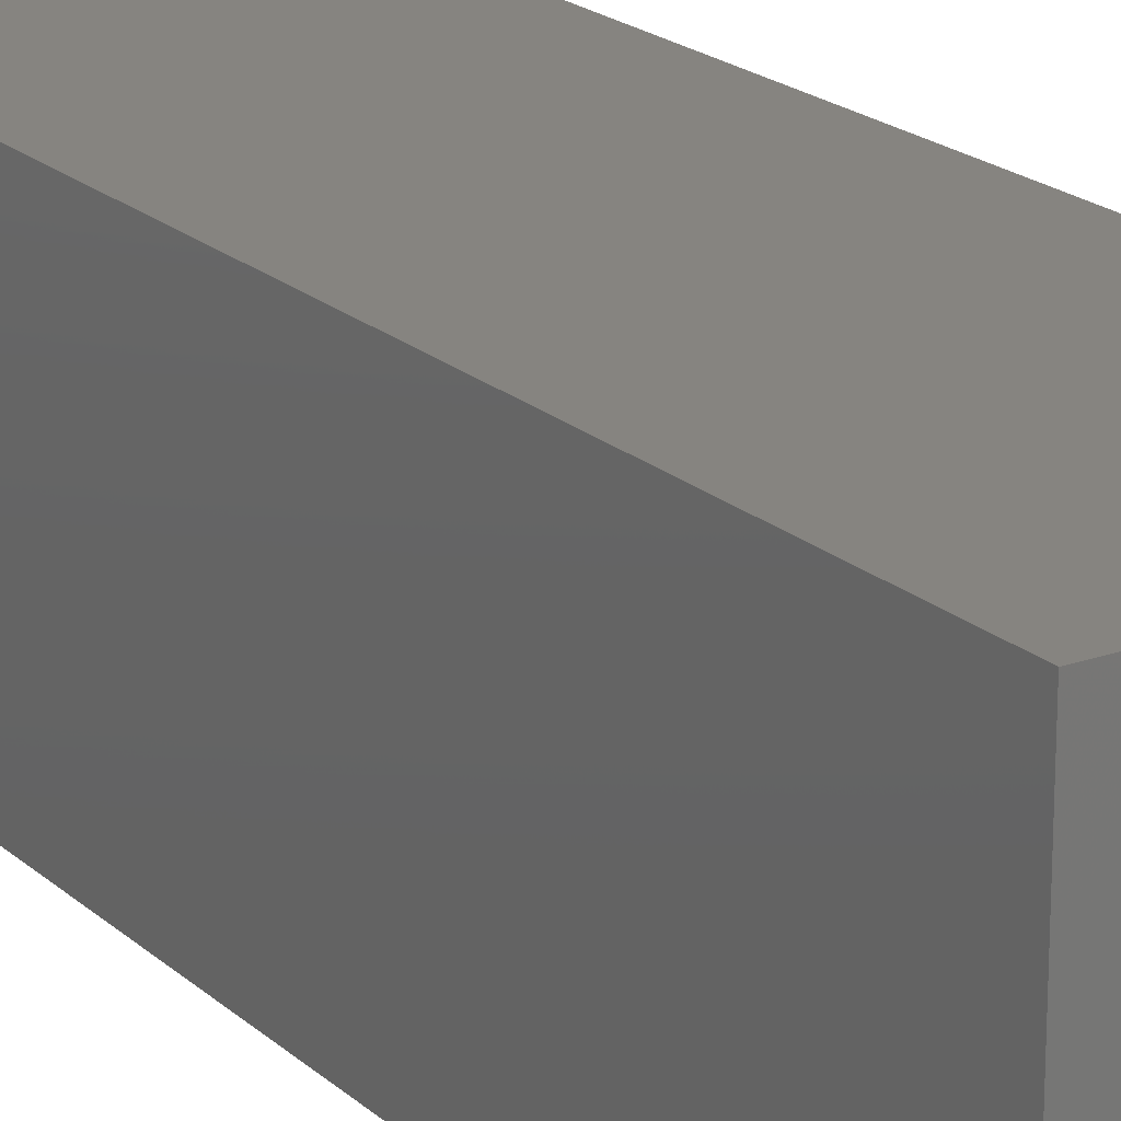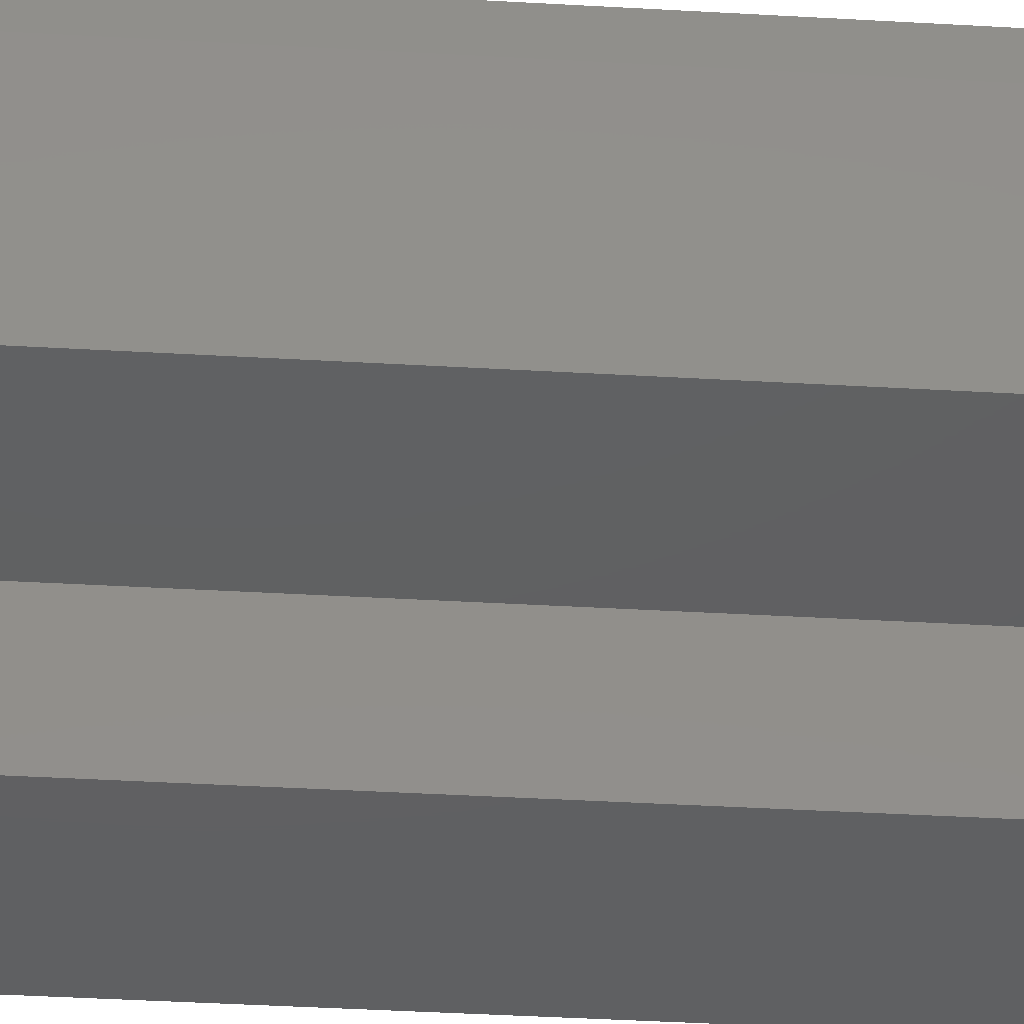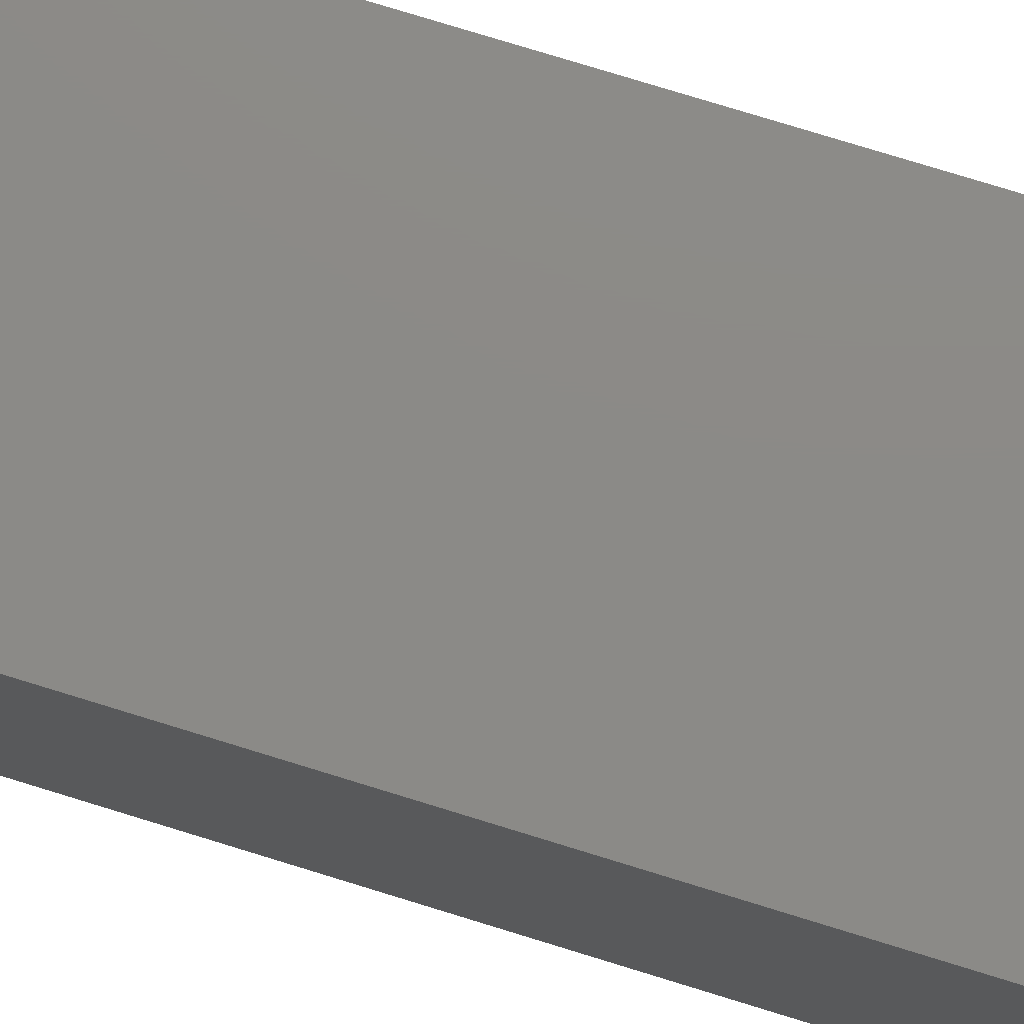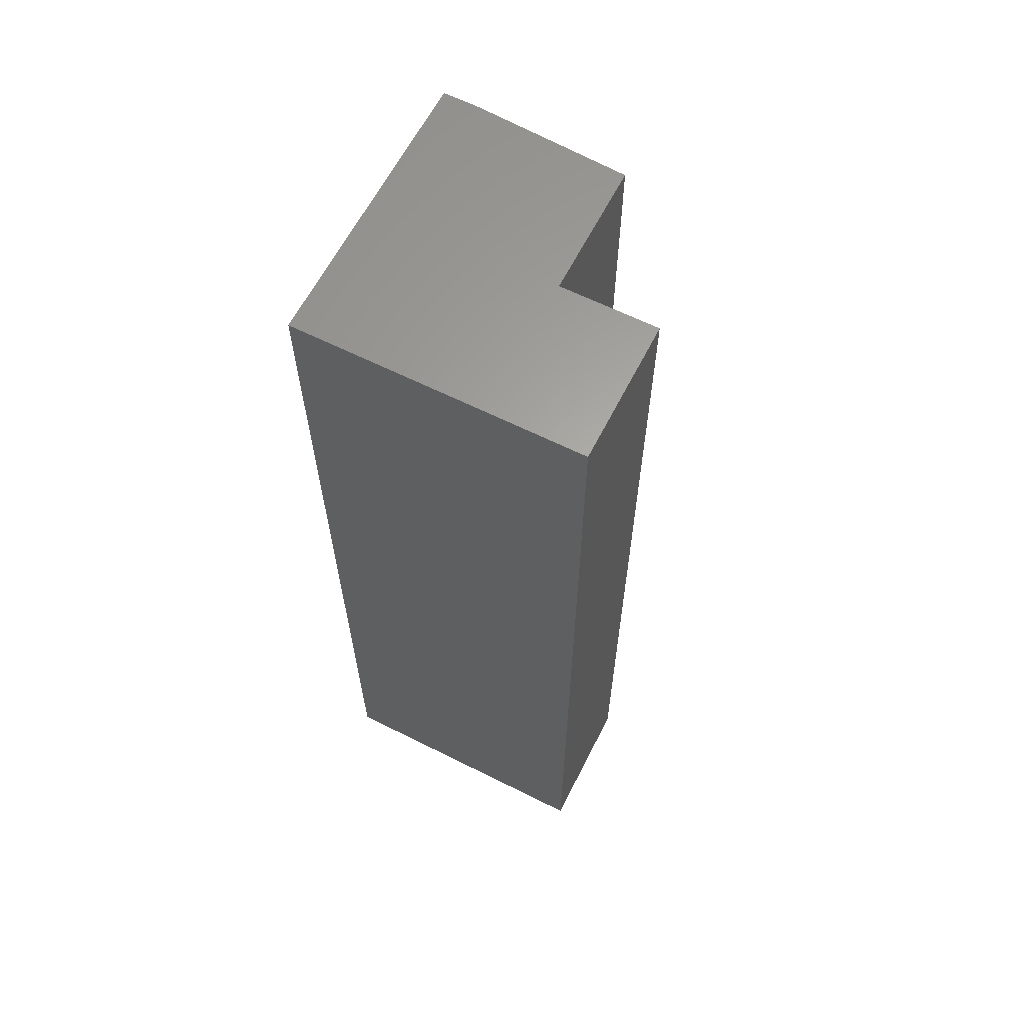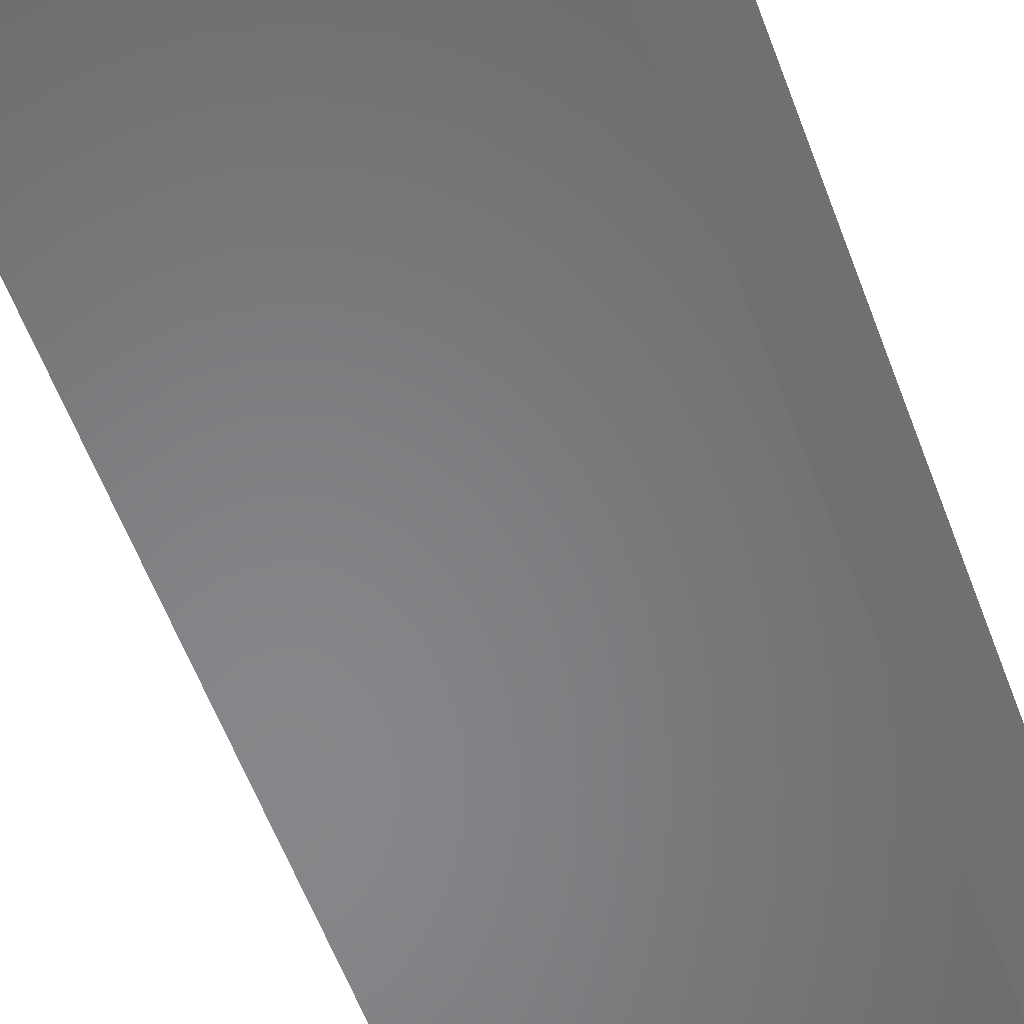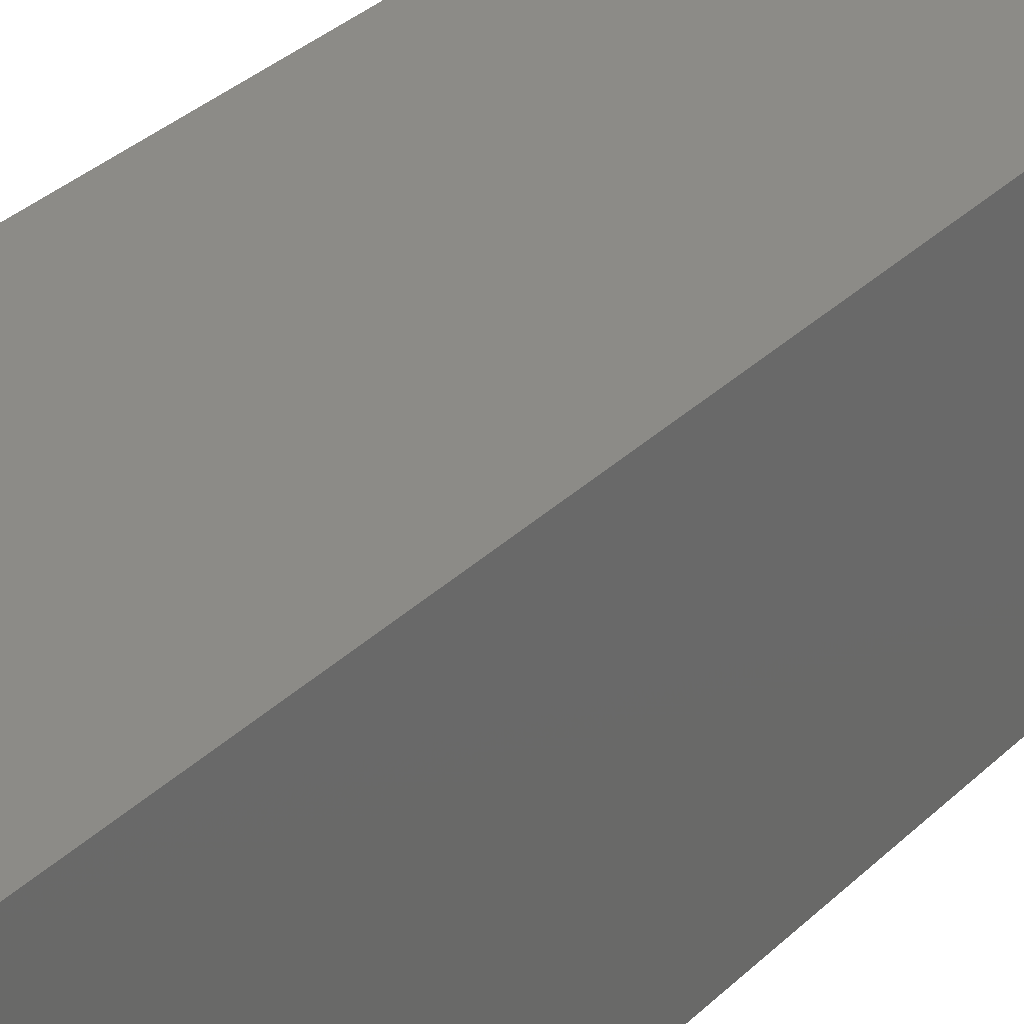
<metadata>
{"format":"stl","ext":"stl","renderer":"f3d","projection":"perspective","resolution":1024,"background":"white","views":[{"elev":20.1,"azim":147.2,"up":"+Z"},{"elev":-41.3,"azim":-94.0,"up":"+Z"},{"elev":77.7,"azim":107.1,"up":"+Z"},{"elev":62.8,"azim":116.9,"up":"+Y"},{"elev":-53.8,"azim":19.3,"up":"+Z"},{"elev":33.3,"azim":37.8,"up":"+Z"}]}
</metadata>
<code>
# stl→obj: 14 verts, 24 faces
v -0.2188 -0.75 0.0625
v -0.1121 -0.75 0.0625
v -0.2266 -0.75 0.1875
v -0.2266 -0.75 0.2127
v 6.471e-17 -0.75 0.2127
v 5.084e-17 -0.75 -0.01382
v -0.1121 -0.75 -0.01382
v -0.2266 6.939e-18 0.1875
v -0.1121 6.355e-18 0.0625
v -0.2188 4.337e-19 0.0625
v -0.2266 8.34e-18 0.2127
v 9.2e-18 2.092e-17 0.2127
v -4.673e-18 8.34e-18 -0.01382
v -0.1121 2.118e-18 -0.01382
f 1 2 3
f 4 3 5
f 5 3 2
f 5 2 6
f 6 2 7
f 8 9 10
f 11 12 8
f 8 12 9
f 12 13 9
f 9 13 14
f 11 8 4
f 4 8 3
f 10 9 1
f 1 9 2
f 3 8 1
f 1 8 10
f 12 11 5
f 5 11 4
f 13 12 6
f 6 12 5
f 14 13 7
f 7 13 6
f 9 14 2
f 2 14 7

</code>
